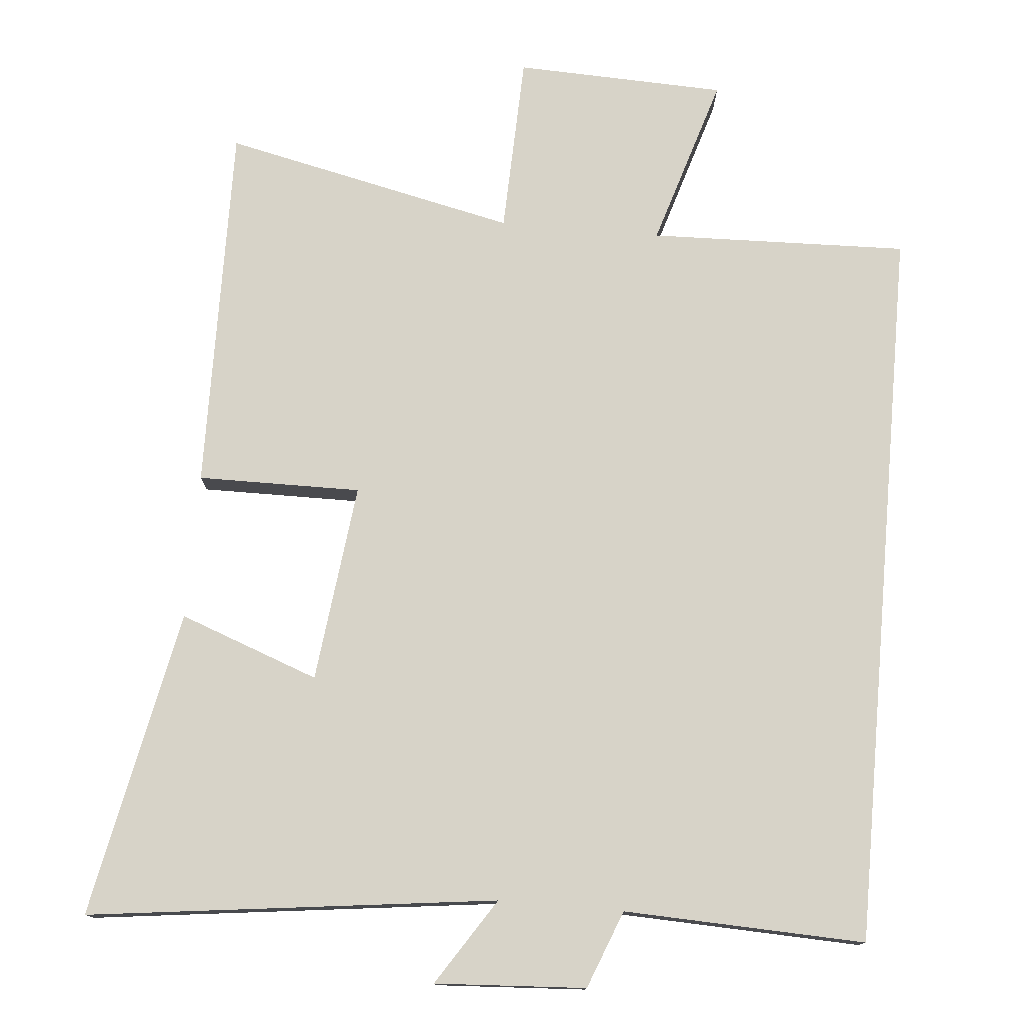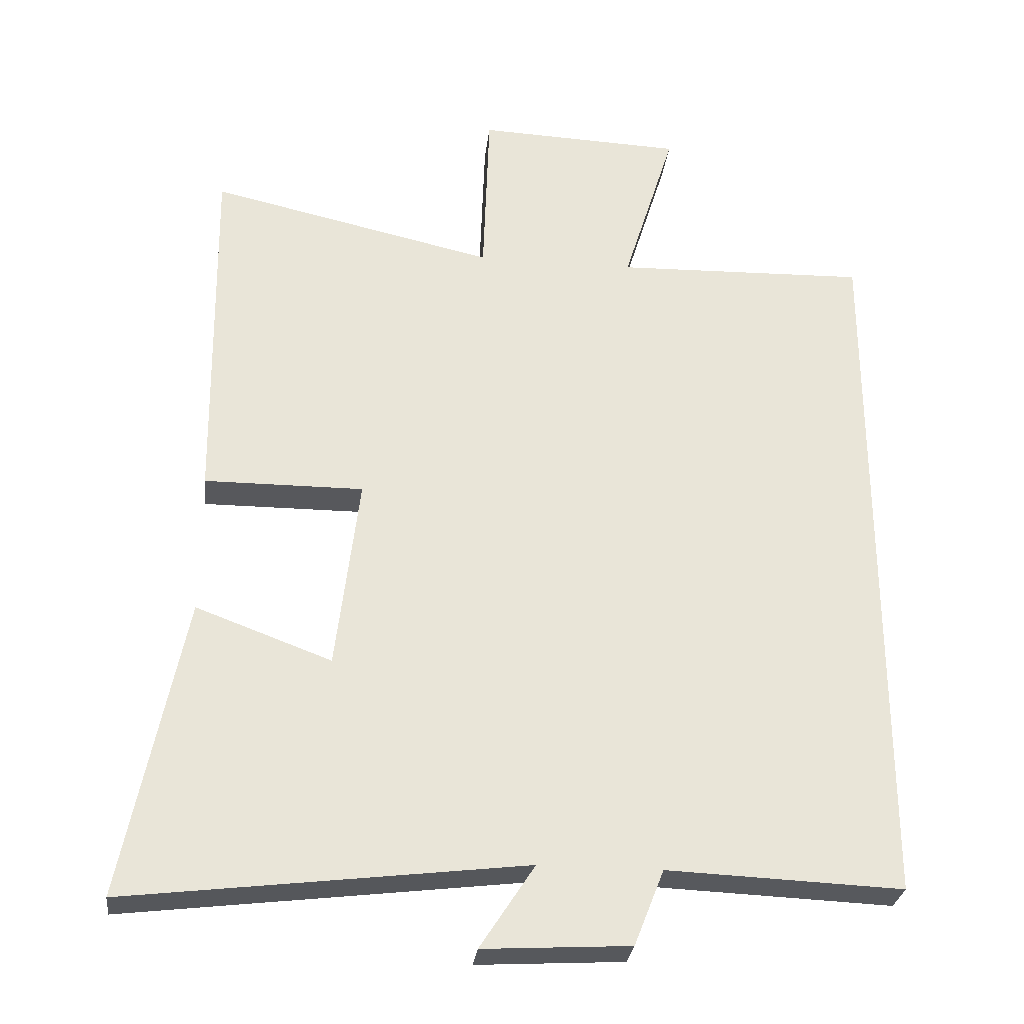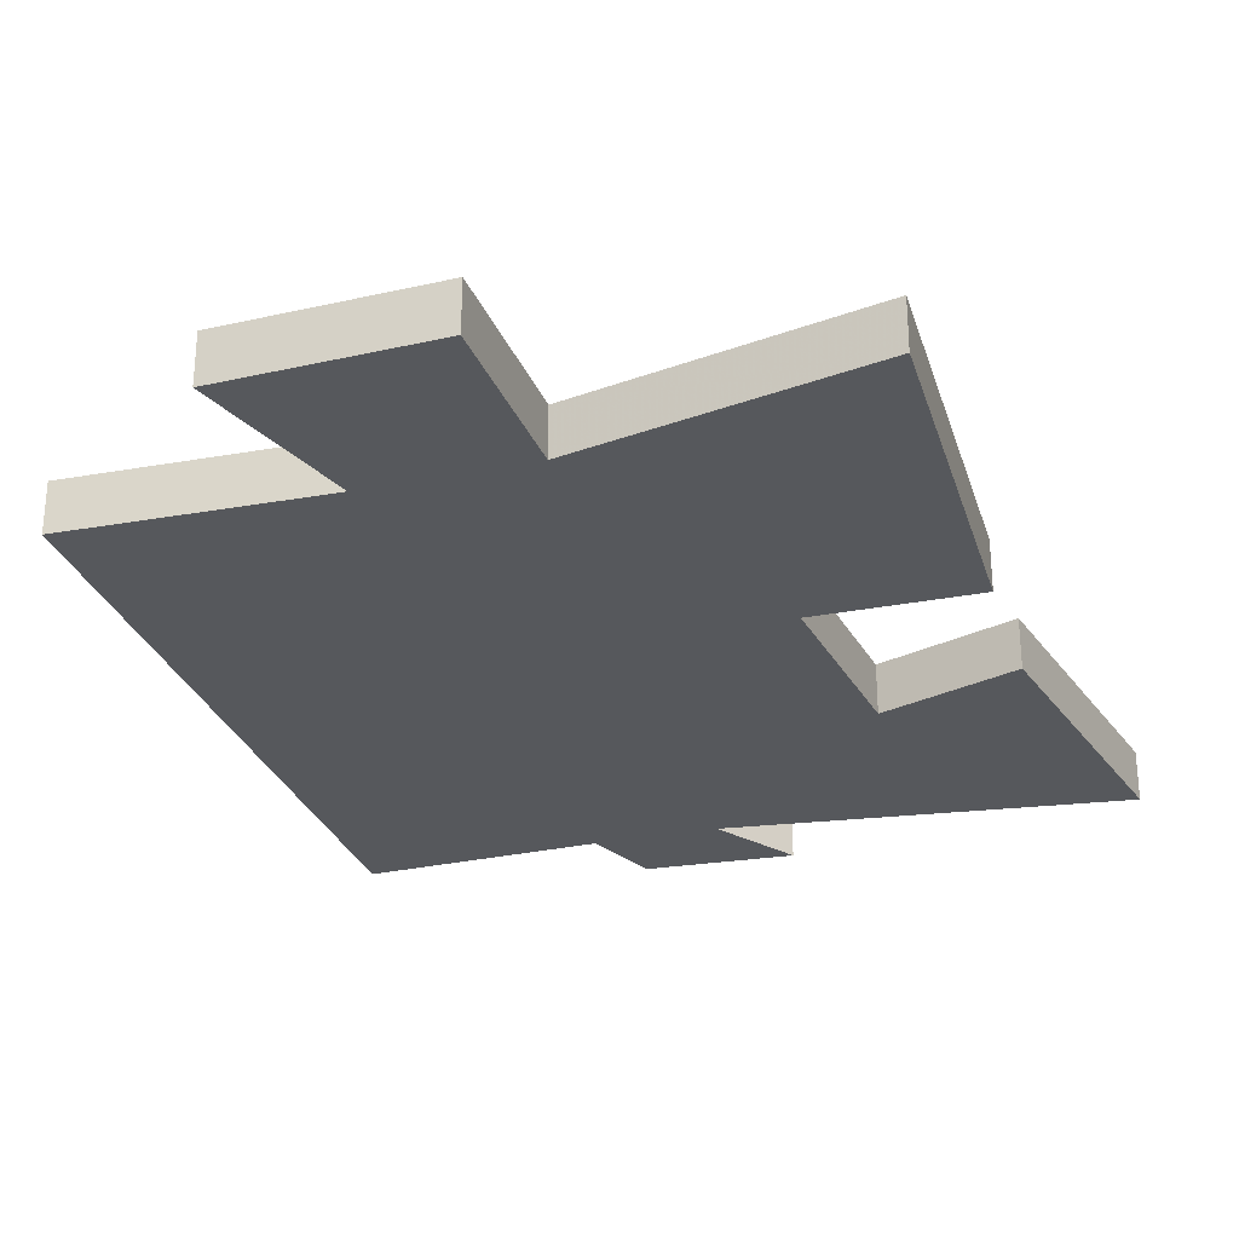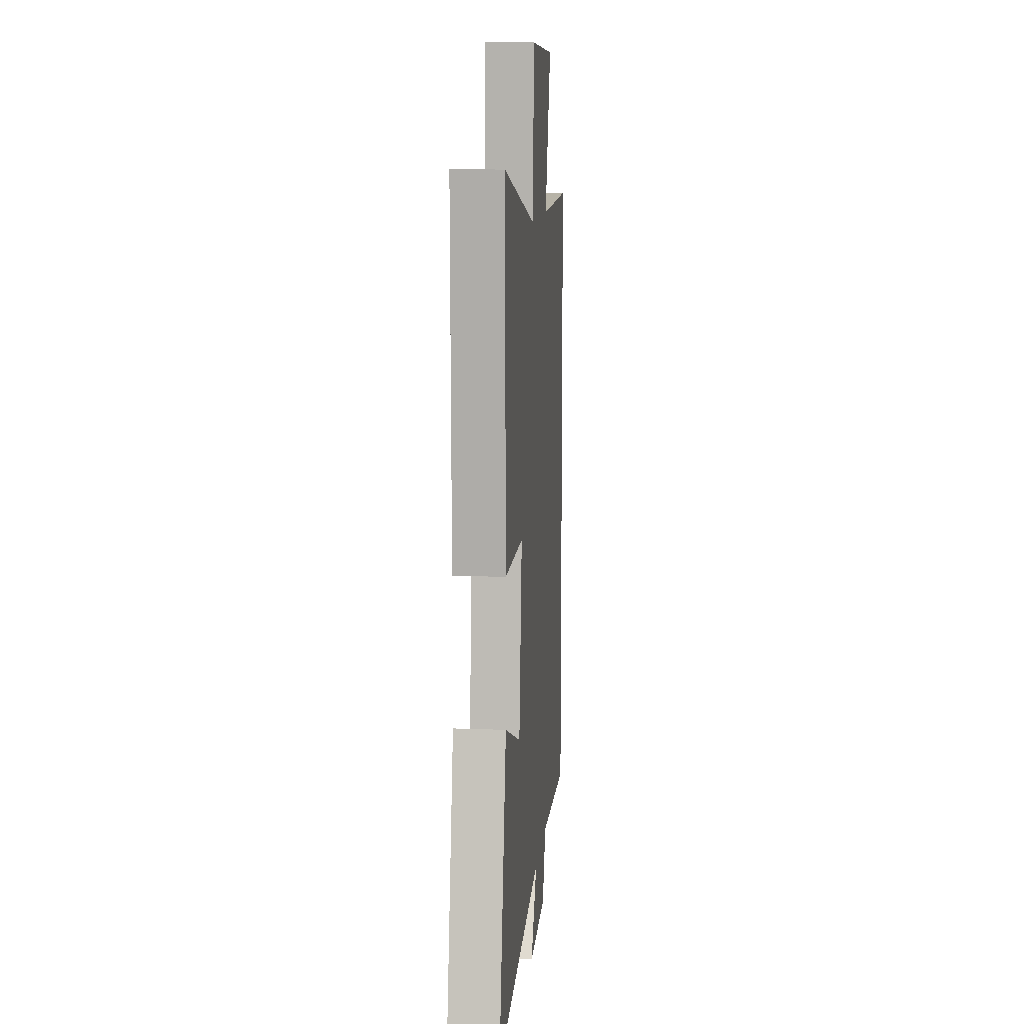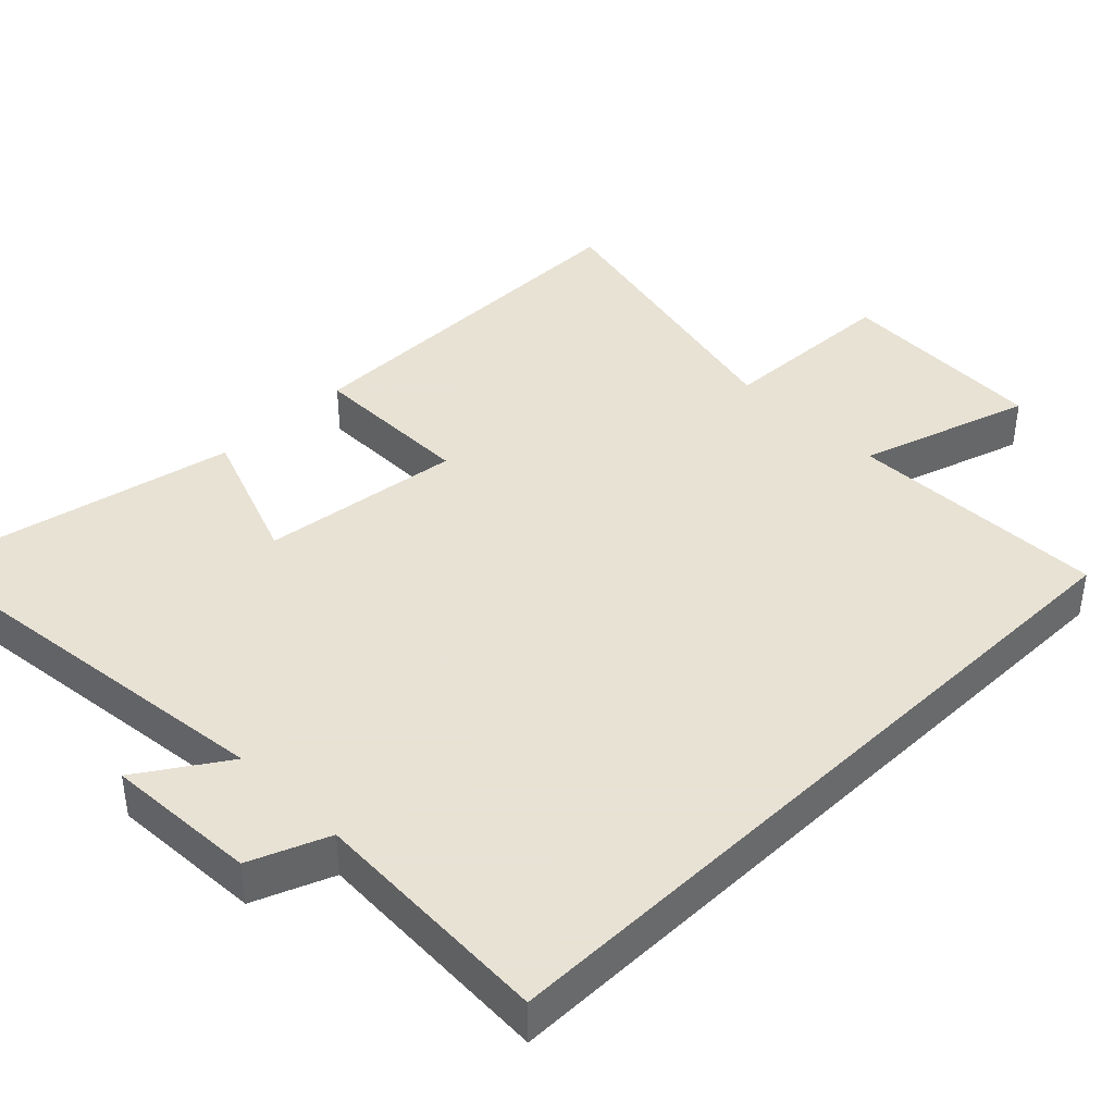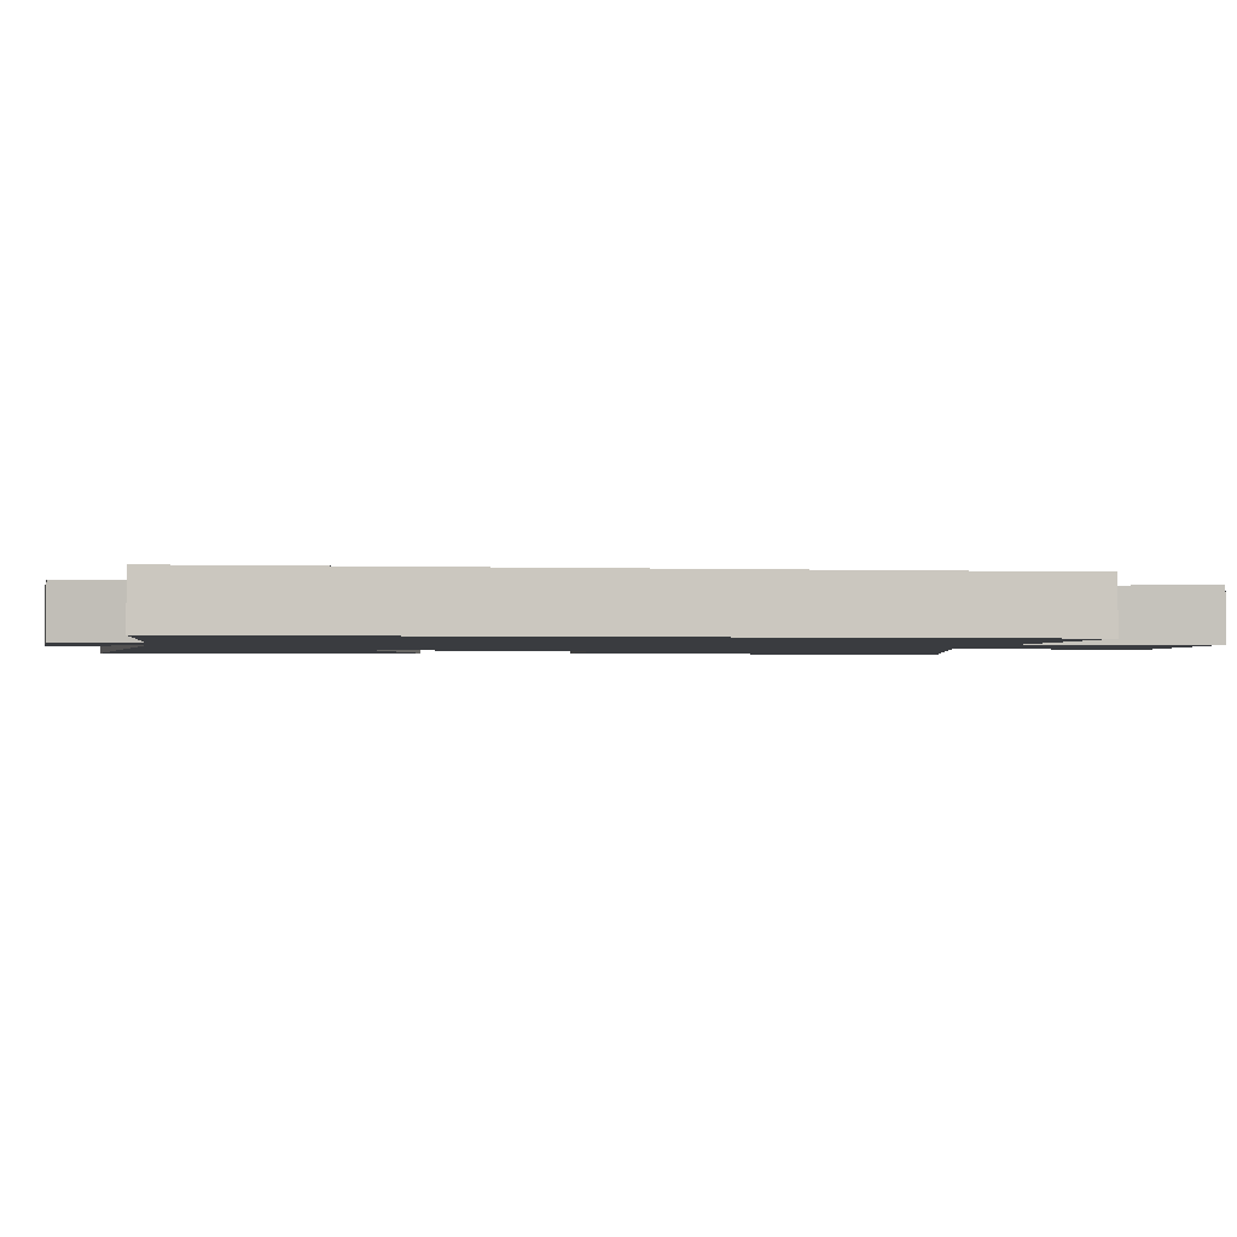
<metadata>
{"format":"obj","ext":"obj","renderer":"f3d","projection":"perspective","resolution":1024,"background":"white","views":[{"elev":76.6,"azim":-175.1,"up":"+Y"},{"elev":-28.8,"azim":173.4,"up":"+Z"},{"elev":-28.0,"azim":16.7,"up":"+Y"},{"elev":11.1,"azim":95.4,"up":"+Z"},{"elev":40.6,"azim":-134.5,"up":"+Y"},{"elev":-1.7,"azim":-99.0,"up":"+Y"}]}
</metadata>
<code>
v 0.588 0.07 -0.569
v 0.015 0.07 -0.5
v 0.094 0.07 -0.621
v -0.118 0.07 -0.609
v -0.161 0.07 -0.5
v -0.5 0.07 -0.514
v -0.5 0.07 0.51
v -0.136 0.07 0.5
v -0.211 0.07 0.741
v 0.085 0.07 0.753
v 0.094 0.07 0.5
v 0.507 0.07 0.593
v 0.5 0.07 0.07
v 0.27 0.07 0.071
v 0.304 0.07 -0.209
v 0.5 0.07 -0.136
v 0.588 0 -0.569
v 0.015 0 -0.5
v 0.094 0 -0.621
v -0.118 0 -0.609
v -0.161 0 -0.5
v -0.5 0 -0.514
v -0.5 0 0.51
v -0.136 0 0.5
v -0.211 0 0.741
v 0.085 0 0.753
v 0.094 0 0.5
v 0.507 0 0.593
v 0.5 0 0.07
v 0.27 0 0.071
v 0.304 0 -0.209
v 0.5 0 -0.136
f 15 16 1 2
f 14 15 2
f 11 12 13 14
f 11 14 2
f 8 9 10 11
f 8 11 2
f 5 6 7 8
f 5 8 2
f 2 3 4 5
f 18 17 32 31
f 18 31 30
f 30 29 28 27
f 18 30 27
f 27 26 25 24
f 18 27 24
f 24 23 22 21
f 18 24 21
f 21 20 19 18
f 1 17 18 2
f 2 18 19 3
f 3 19 20 4
f 4 20 21 5
f 5 21 22 6
f 6 22 23 7
f 7 23 24 8
f 8 24 25 9
f 9 25 26 10
f 10 26 27 11
f 11 27 28 12
f 12 28 29 13
f 13 29 30 14
f 14 30 31 15
f 15 31 32 16
f 16 32 17 1

</code>
